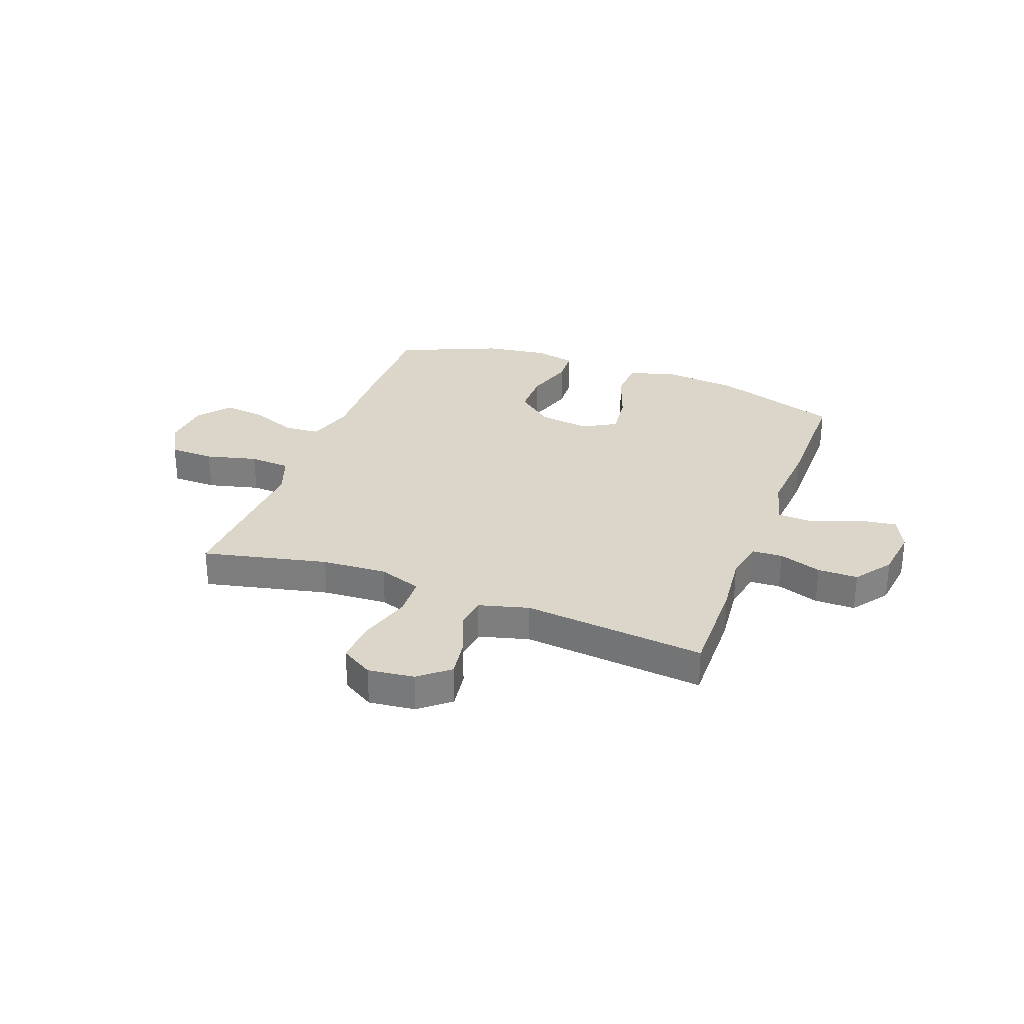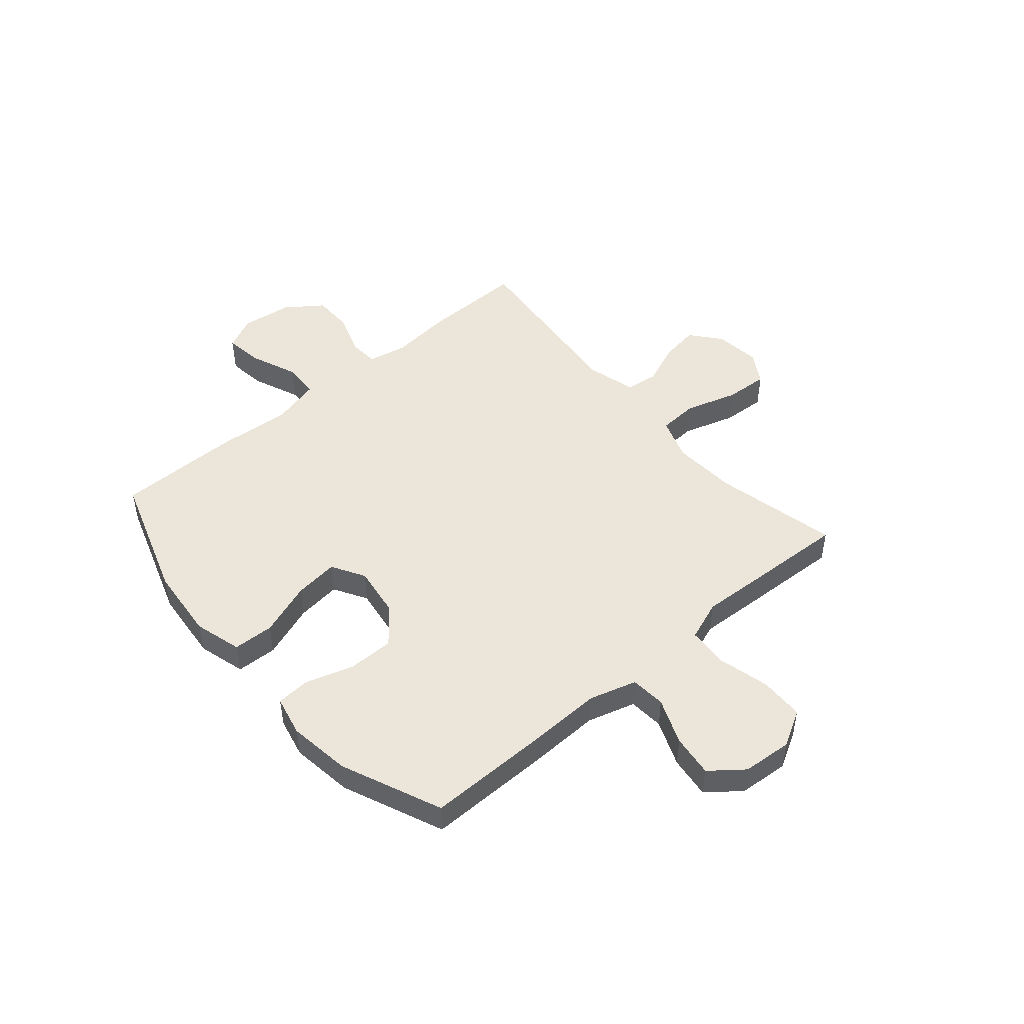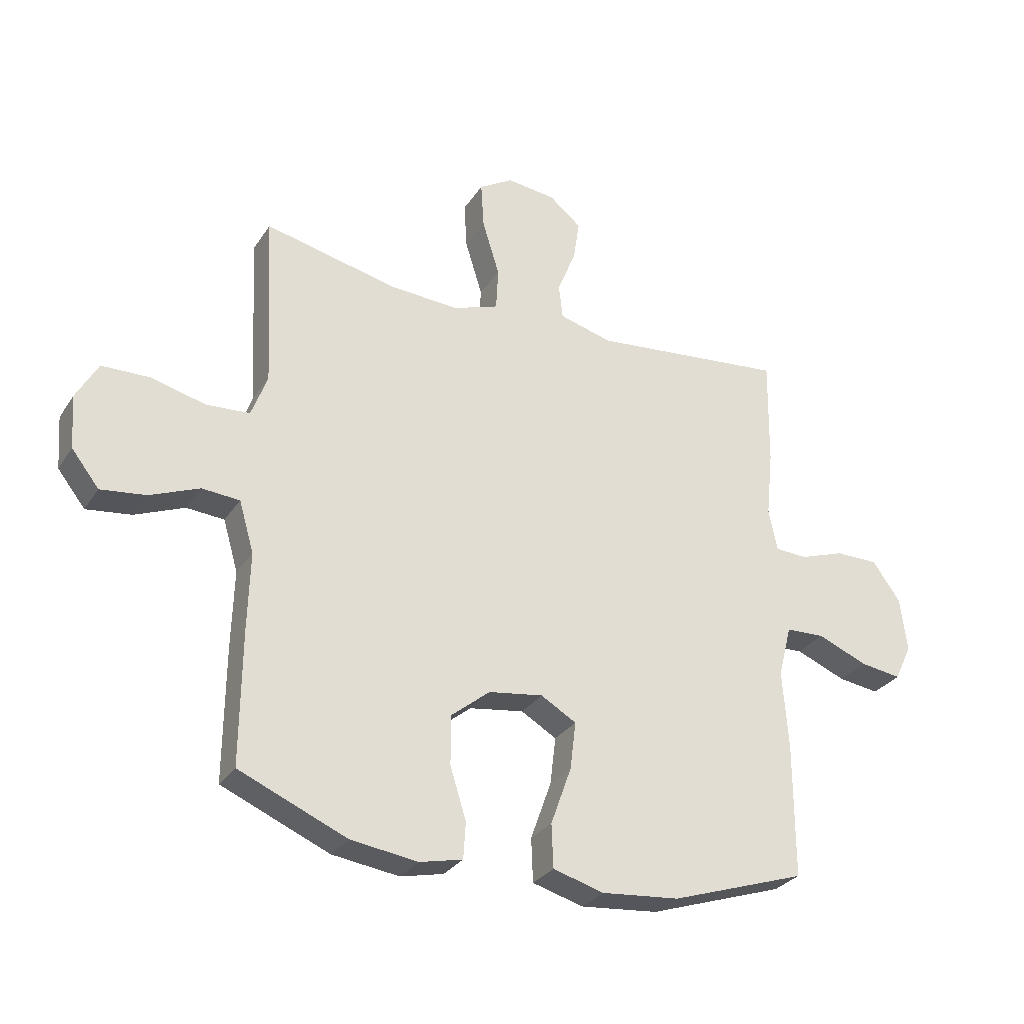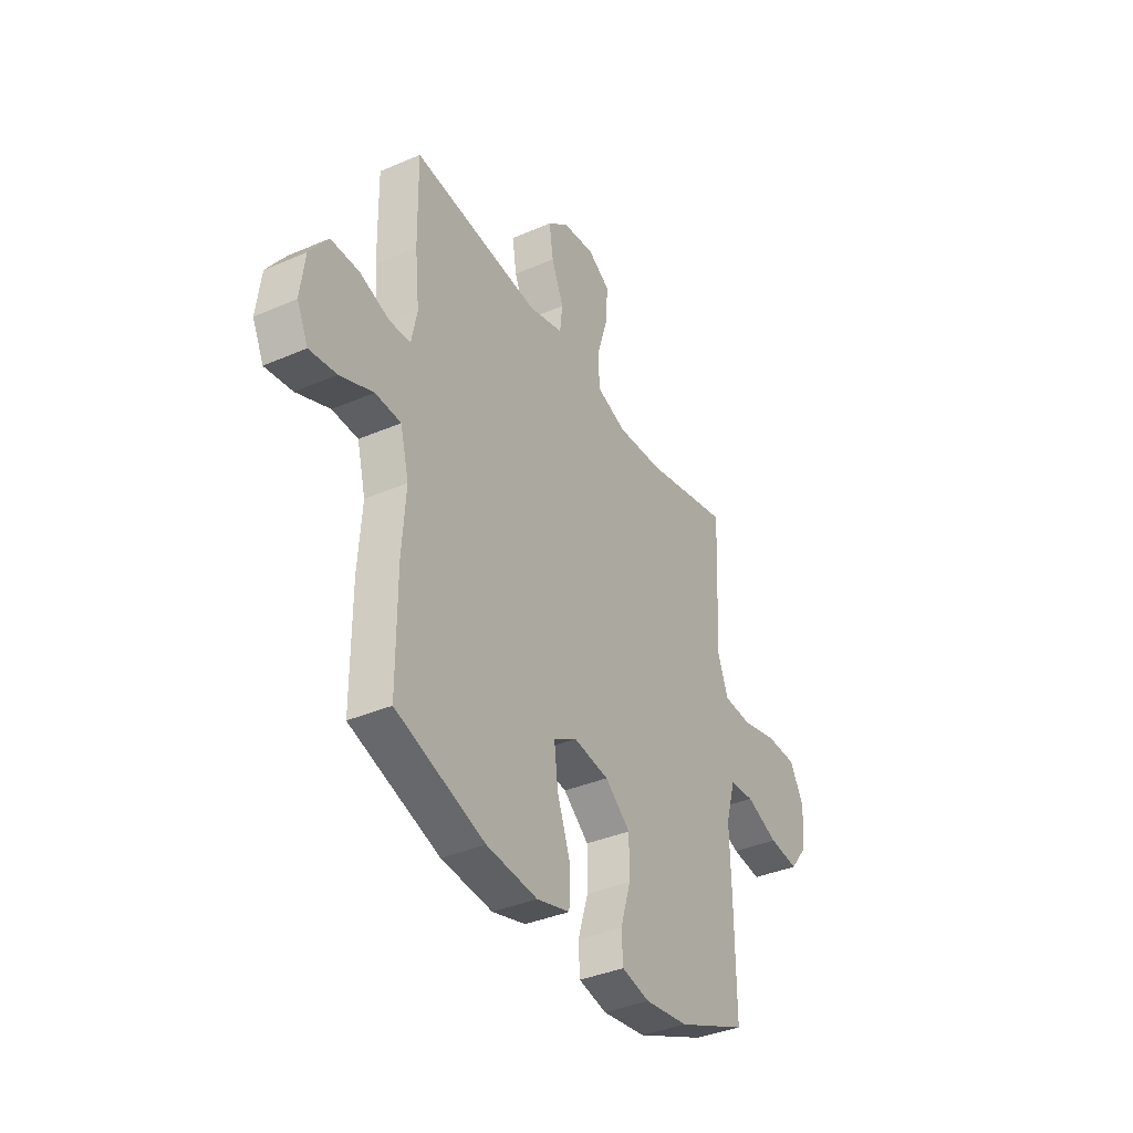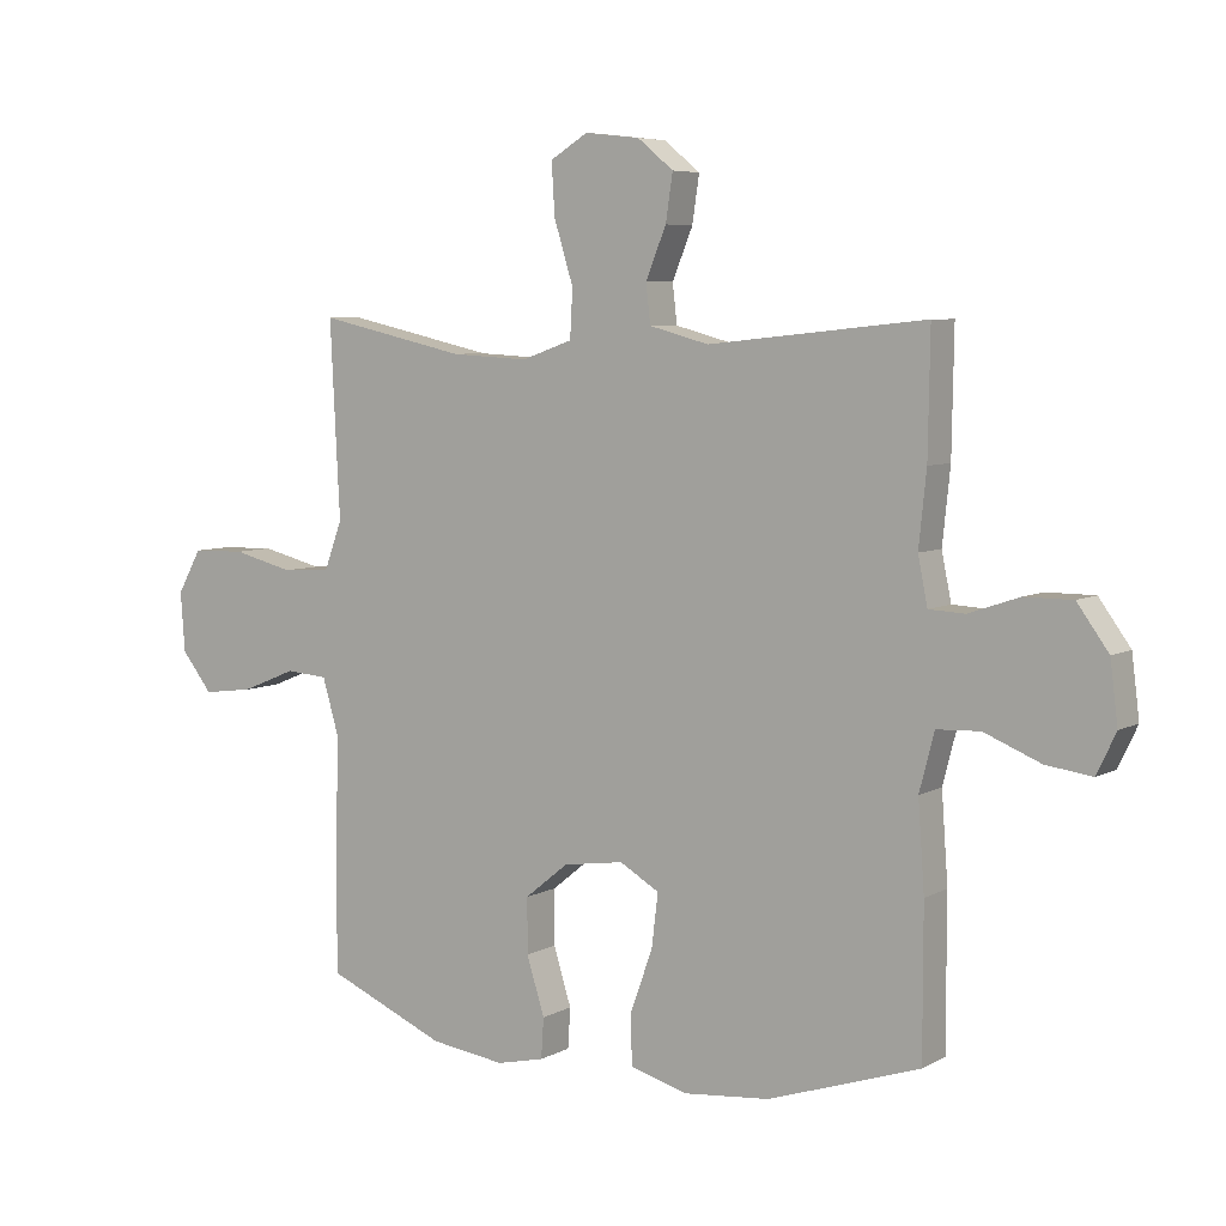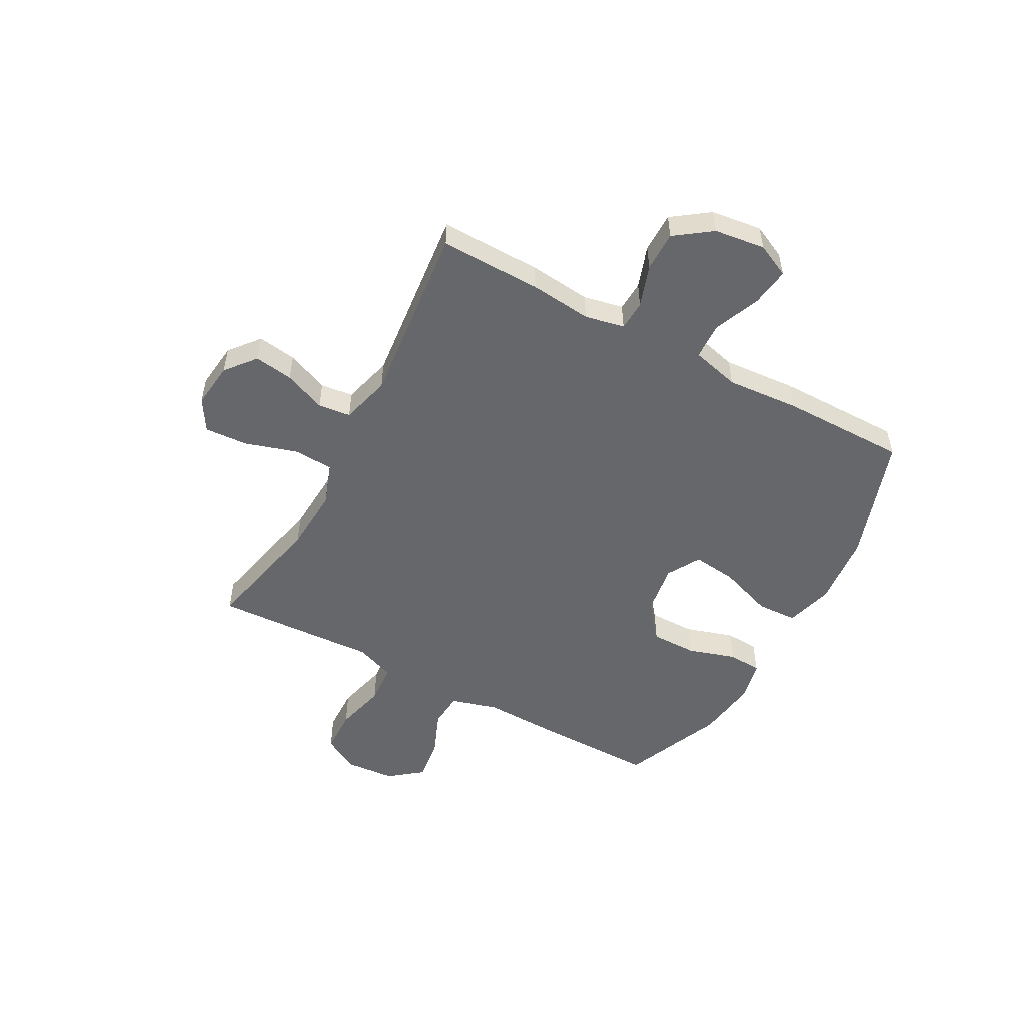
<metadata>
{"format":"obj","ext":"obj","renderer":"f3d","projection":"perspective","resolution":1024,"background":"white","views":[{"elev":29.7,"azim":20.4,"up":"+Y"},{"elev":48.1,"azim":-130.6,"up":"+Y"},{"elev":-29.4,"azim":-27.0,"up":"+Z"},{"elev":-37.4,"azim":119.0,"up":"+Z"},{"elev":6.2,"azim":33.1,"up":"+Z"},{"elev":-52.0,"azim":61.6,"up":"+Y"}]}
</metadata>
<code>
v 0.5 0.07 -0.5
v 0.263 0.07 -0.579
v 0.127 0.07 -0.592
v 0.038 0.07 -0.567
v 0.035 0.07 -0.491
v 0.071 0.07 -0.39
v 0.081 0.07 -0.307
v 0.019 0.07 -0.271
v -0.076 0.07 -0.285
v -0.144 0.07 -0.34
v -0.144 0.07 -0.426
v -0.116 0.07 -0.516
v -0.12 0.07 -0.579
v -0.195 0.07 -0.596
v -0.312 0.07 -0.58
v -0.5 0.07 -0.5
v -0.498 0.07 -0.269
v -0.494 0.07 -0.133
v -0.52 0.07 -0.044
v -0.586 0.07 -0.039
v -0.672 0.07 -0.074
v -0.751 0.07 -0.084
v -0.799 0.07 -0.023
v -0.806 0.07 0.07
v -0.768 0.07 0.138
v -0.685 0.07 0.14
v -0.589 0.07 0.116
v -0.513 0.07 0.121
v -0.485 0.07 0.196
v -0.491 0.07 0.311
v -0.5 0.07 0.5
v -0.268 0.07 0.448
v -0.147 0.07 0.441
v -0.067 0.07 0.469
v -0.063 0.07 0.544
v -0.093 0.07 0.641
v -0.098 0.07 0.722
v -0.039 0.07 0.758
v 0.047 0.07 0.748
v 0.103 0.07 0.702
v 0.092 0.07 0.629
v 0.06 0.07 0.551
v 0.067 0.07 0.49
v 0.16 0.07 0.465
v 0.5 0.07 0.5
v 0.497 0.07 0.309
v 0.485 0.07 0.194
v 0.5 0.07 0.12
v 0.556 0.07 0.117
v 0.635 0.07 0.144
v 0.71 0.07 0.144
v 0.759 0.07 0.076
v 0.771 0.07 -0.019
v 0.741 0.07 -0.082
v 0.669 0.07 -0.072
v 0.581 0.07 -0.036
v 0.513 0.07 -0.039
v 0.49 0.07 -0.129
v 0.5 0.07 -0.267
v 0.5 0 -0.5
v 0.263 0 -0.579
v 0.127 0 -0.592
v 0.038 0 -0.567
v 0.035 0 -0.491
v 0.071 0 -0.39
v 0.081 0 -0.307
v 0.019 0 -0.271
v -0.076 0 -0.285
v -0.144 0 -0.34
v -0.144 0 -0.426
v -0.116 0 -0.516
v -0.12 0 -0.579
v -0.195 0 -0.596
v -0.312 0 -0.58
v -0.5 0 -0.5
v -0.498 0 -0.269
v -0.494 0 -0.133
v -0.52 0 -0.044
v -0.586 0 -0.039
v -0.672 0 -0.074
v -0.751 0 -0.084
v -0.799 0 -0.023
v -0.806 0 0.07
v -0.768 0 0.138
v -0.685 0 0.14
v -0.589 0 0.116
v -0.513 0 0.121
v -0.485 0 0.196
v -0.491 0 0.311
v -0.5 0 0.5
v -0.268 0 0.448
v -0.147 0 0.441
v -0.067 0 0.469
v -0.063 0 0.544
v -0.093 0 0.641
v -0.098 0 0.722
v -0.039 0 0.758
v 0.047 0 0.748
v 0.103 0 0.702
v 0.092 0 0.629
v 0.06 0 0.551
v 0.067 0 0.49
v 0.16 0 0.465
v 0.5 0 0.5
v 0.497 0 0.309
v 0.485 0 0.194
v 0.5 0 0.12
v 0.556 0 0.117
v 0.635 0 0.144
v 0.71 0 0.144
v 0.759 0 0.076
v 0.771 0 -0.019
v 0.741 0 -0.082
v 0.669 0 -0.072
v 0.581 0 -0.036
v 0.513 0 -0.039
v 0.49 0 -0.129
v 0.5 0 -0.267
f 58 59 1 2
f 57 58 2 3
f 53 54 55 56
f 53 56 57
f 52 53 57
f 49 50 51 52
f 48 49 52 57
f 47 48 57 3
f 44 45 46 47
f 43 44 47 3
f 39 40 41 42
f 37 38 39 42
f 35 36 37 42
f 34 35 42 43
f 33 34 43
f 29 30 31 32
f 28 29 32 33
f 24 25 26 27
f 24 27 28
f 23 24 28
f 20 21 22 23
f 20 23 28
f 19 20 28 33
f 15 16 17 18
f 11 12 13 14
f 10 11 14 15
f 3 4 5 6
f 3 6 7
f 43 3 7
f 33 43 7 8
f 19 33 8 9
f 10 15 18 19
f 9 10 19
f 61 60 118 117
f 62 61 117 116
f 115 114 113 112
f 116 115 112
f 116 112 111
f 111 110 109 108
f 116 111 108 107
f 62 116 107 106
f 106 105 104 103
f 62 106 103 102
f 101 100 99 98
f 101 98 97 96
f 101 96 95 94
f 102 101 94 93
f 102 93 92
f 91 90 89 88
f 92 91 88 87
f 86 85 84 83
f 87 86 83
f 87 83 82
f 82 81 80 79
f 87 82 79
f 92 87 79 78
f 77 76 75 74
f 73 72 71 70
f 74 73 70 69
f 65 64 63 62
f 66 65 62
f 66 62 102
f 67 66 102 92
f 68 67 92 78
f 78 77 74 69
f 78 69 68
f 1 60 61 2
f 2 61 62 3
f 3 62 63 4
f 4 63 64 5
f 5 64 65 6
f 6 65 66 7
f 7 66 67 8
f 8 67 68 9
f 9 68 69 10
f 10 69 70 11
f 11 70 71 12
f 12 71 72 13
f 13 72 73 14
f 14 73 74 15
f 15 74 75 16
f 16 75 76 17
f 17 76 77 18
f 18 77 78 19
f 19 78 79 20
f 20 79 80 21
f 21 80 81 22
f 22 81 82 23
f 23 82 83 24
f 24 83 84 25
f 25 84 85 26
f 26 85 86 27
f 27 86 87 28
f 28 87 88 29
f 29 88 89 30
f 30 89 90 31
f 31 90 91 32
f 32 91 92 33
f 33 92 93 34
f 34 93 94 35
f 35 94 95 36
f 36 95 96 37
f 37 96 97 38
f 38 97 98 39
f 39 98 99 40
f 40 99 100 41
f 41 100 101 42
f 42 101 102 43
f 43 102 103 44
f 44 103 104 45
f 45 104 105 46
f 46 105 106 47
f 47 106 107 48
f 48 107 108 49
f 49 108 109 50
f 50 109 110 51
f 51 110 111 52
f 52 111 112 53
f 53 112 113 54
f 54 113 114 55
f 55 114 115 56
f 56 115 116 57
f 57 116 117 58
f 58 117 118 59
f 59 118 60 1

</code>
